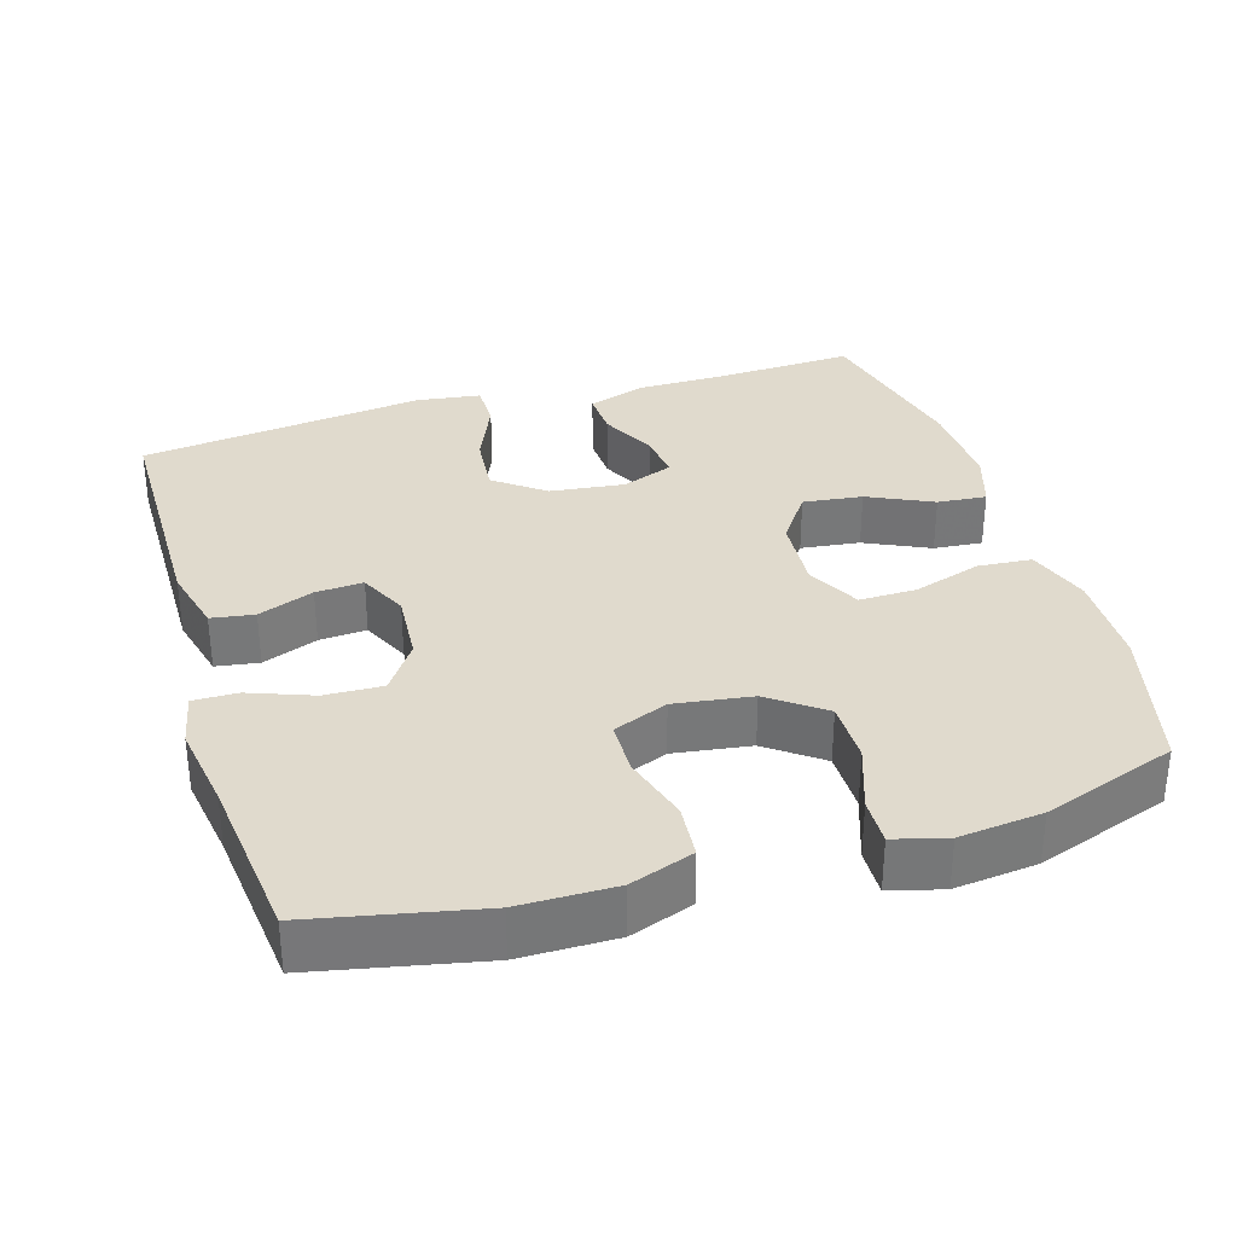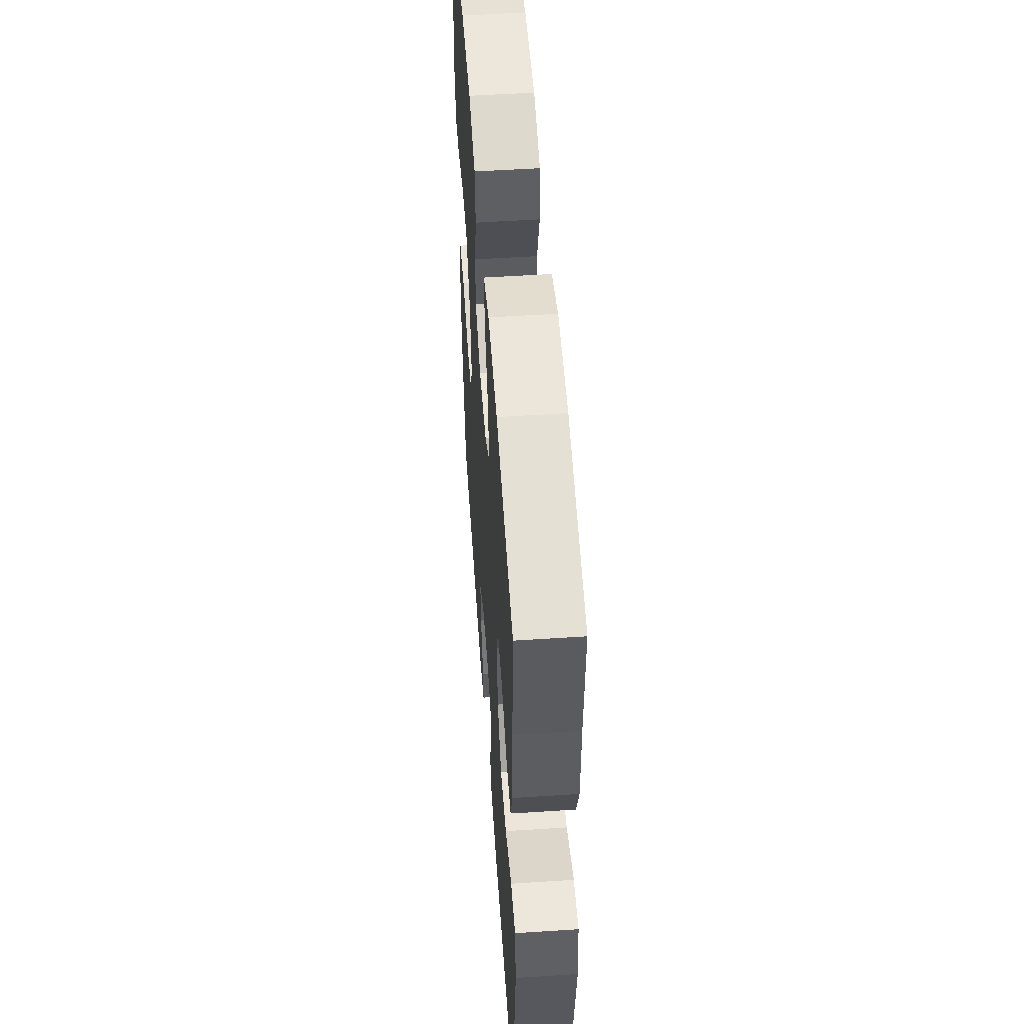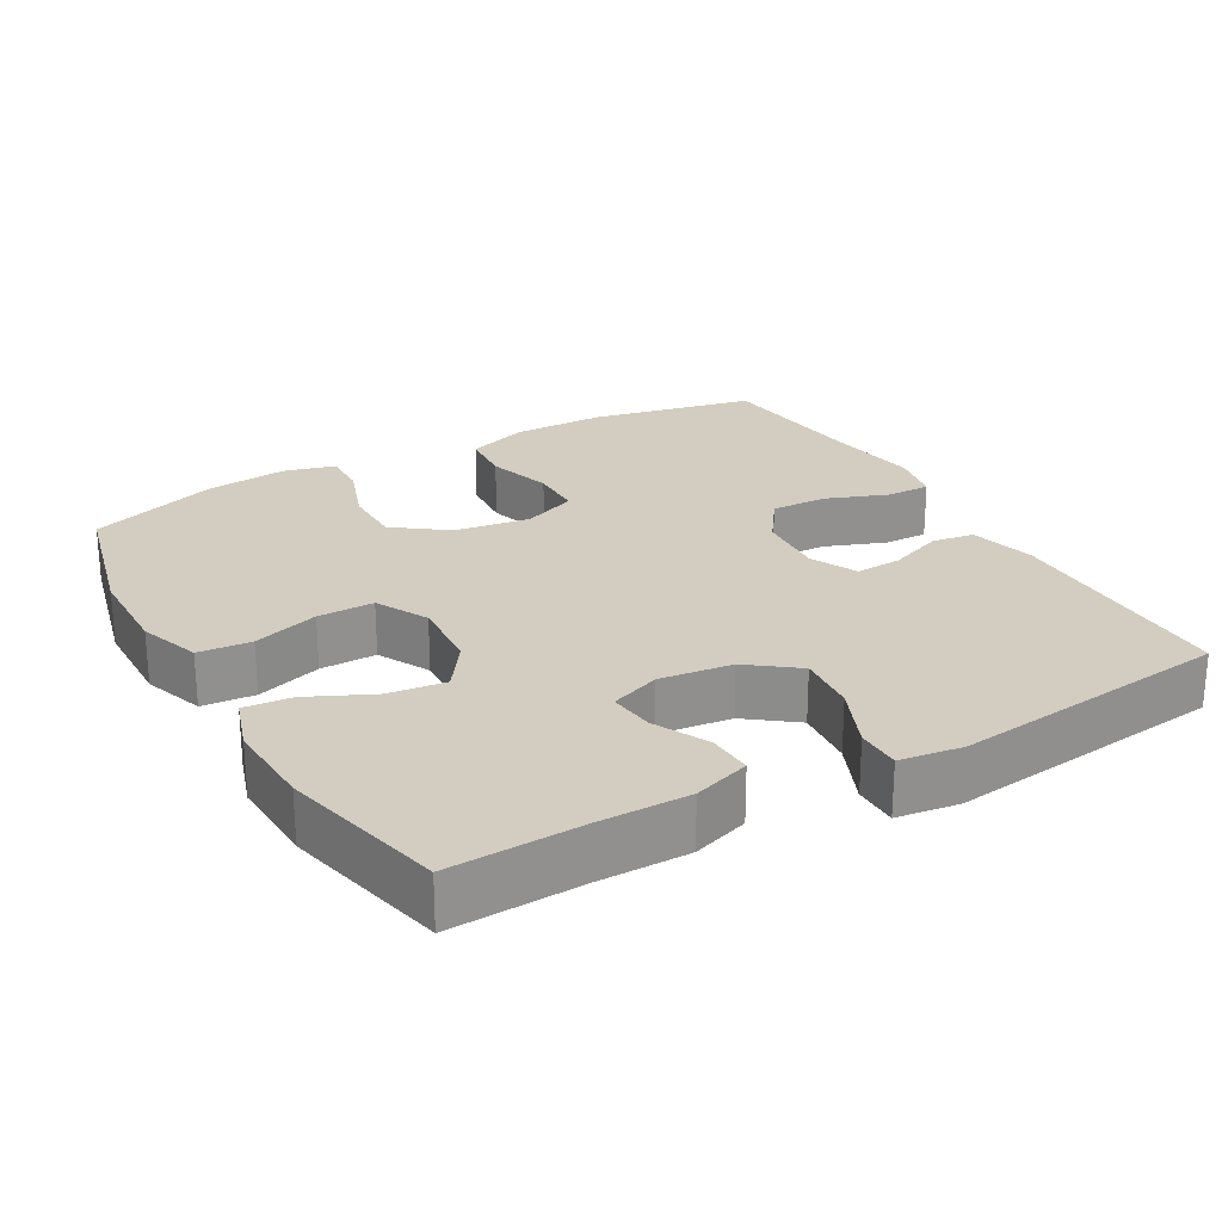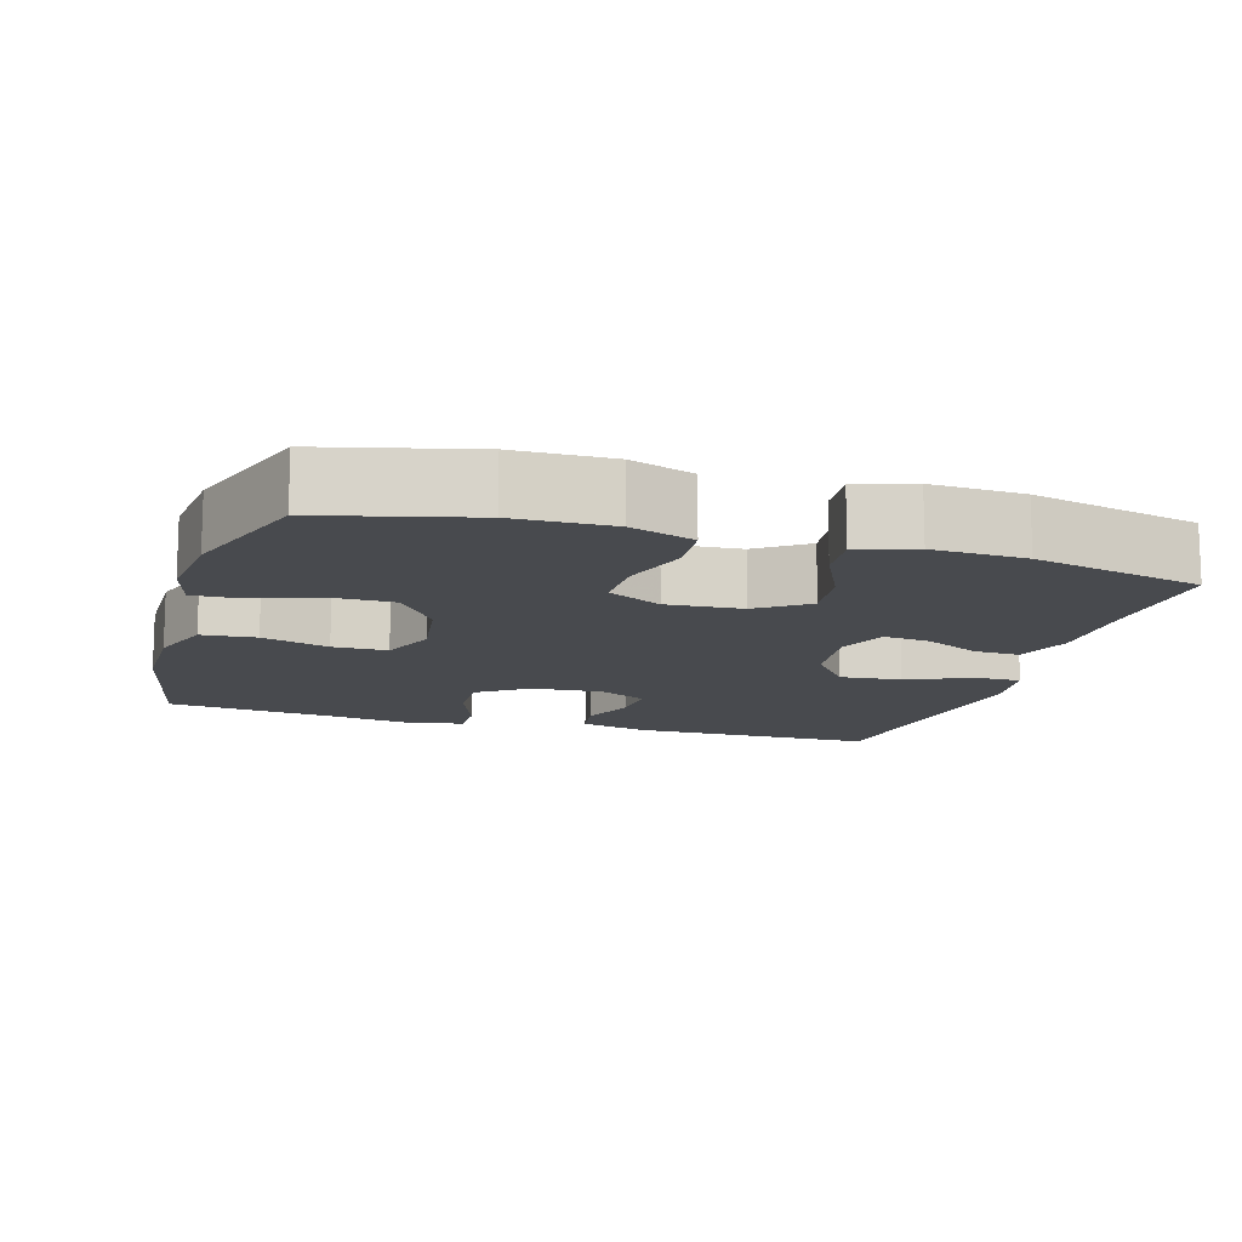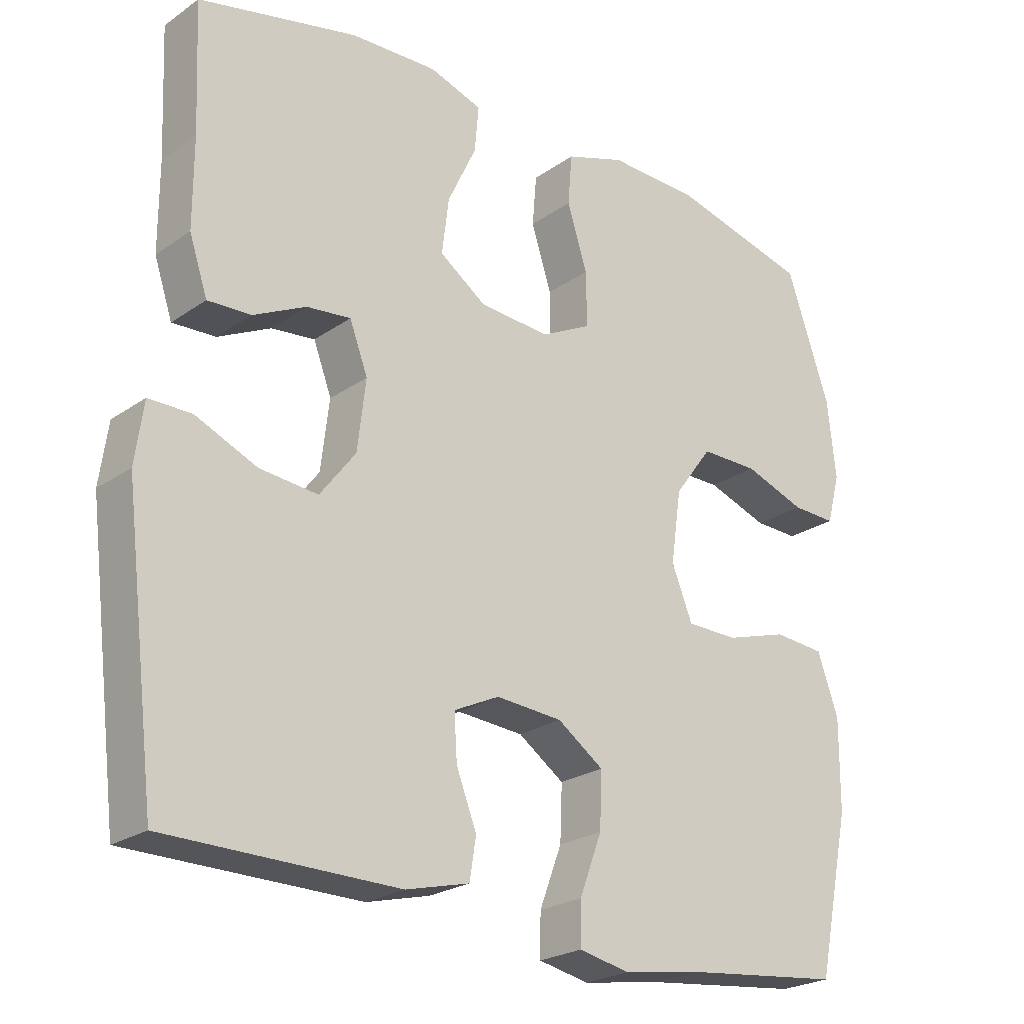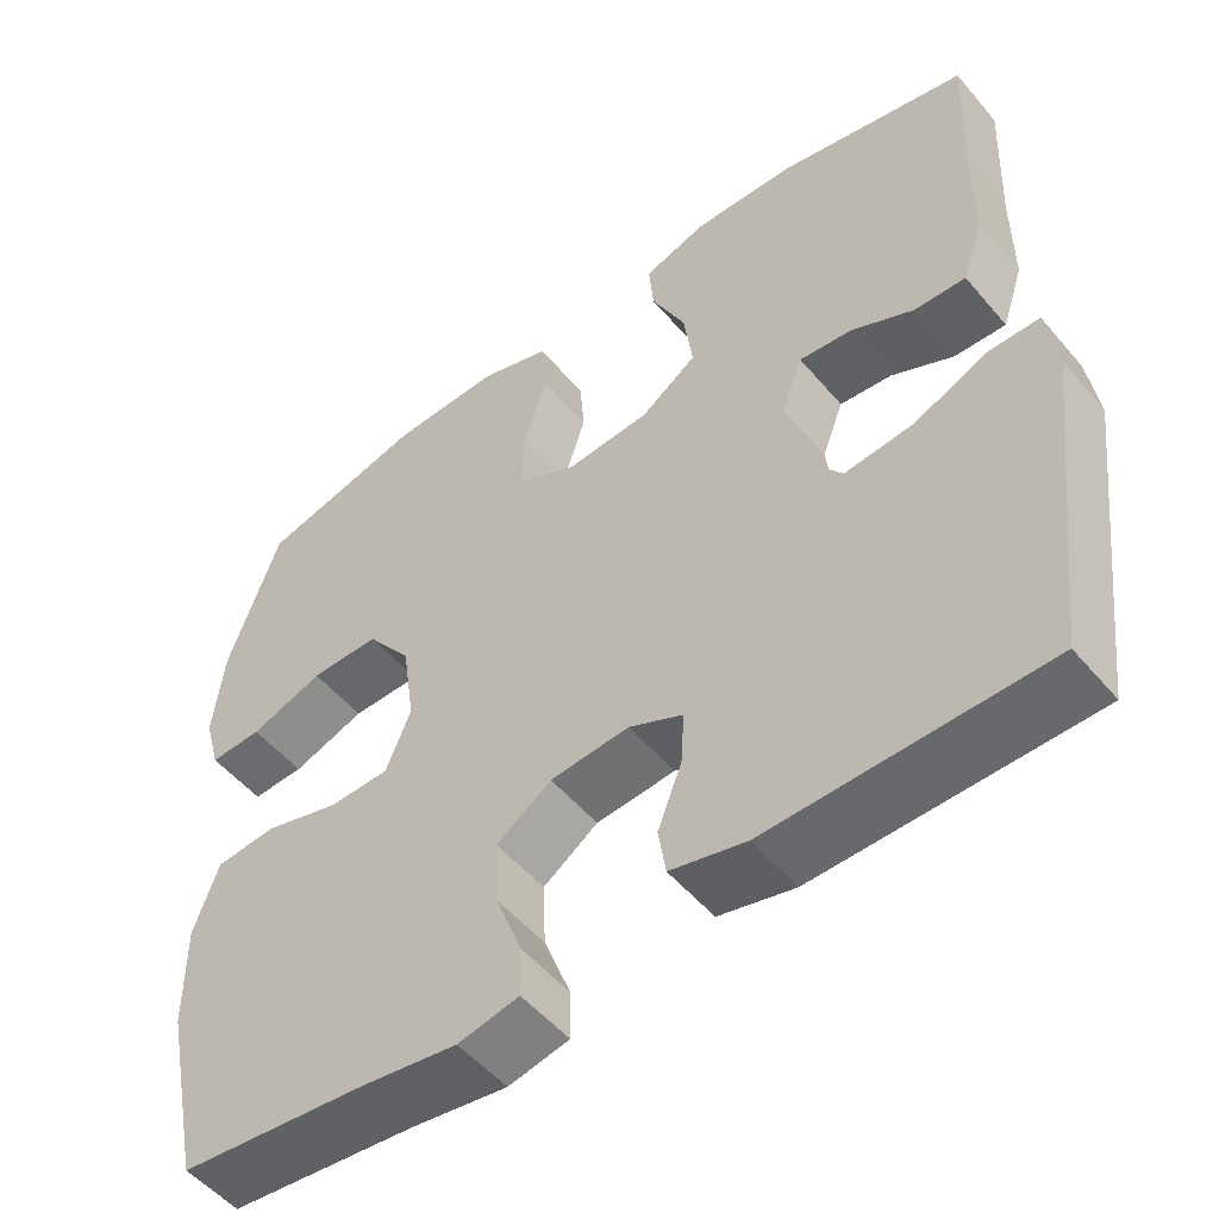
<metadata>
{"format":"obj","ext":"obj","renderer":"f3d","projection":"perspective","resolution":1024,"background":"white","views":[{"elev":33.1,"azim":-106.9,"up":"+Y"},{"elev":53.5,"azim":86.0,"up":"+Z"},{"elev":24.6,"azim":60.3,"up":"+Y"},{"elev":-13.0,"azim":-16.6,"up":"+Y"},{"elev":-23.6,"azim":139.1,"up":"+Z"},{"elev":-52.4,"azim":39.0,"up":"+Z"}]}
</metadata>
<code>
v 0.5 0.07 0.5
v 0.492 0.07 0.318
v 0.492 0.07 0.193
v 0.466 0.07 0.115
v 0.404 0.07 0.118
v 0.329 0.07 0.155
v 0.266 0.07 0.162
v 0.24 0.07 0.093
v 0.252 0.07 -0.007
v 0.303 0.07 -0.074
v 0.386 0.07 -0.066
v 0.474 0.07 -0.028
v 0.535 0.07 -0.028
v 0.547 0.07 -0.114
v 0.5 0.07 -0.5
v 0.17 0.07 -0.503
v 0.079 0.07 -0.48
v 0.07 0.07 -0.422
v 0.099 0.07 -0.347
v 0.103 0.07 -0.283
v 0.038 0.07 -0.252
v -0.057 0.07 -0.259
v -0.123 0.07 -0.305
v -0.12 0.07 -0.383
v -0.088 0.07 -0.468
v -0.087 0.07 -0.528
v -0.16 0.07 -0.543
v -0.275 0.07 -0.525
v -0.5 0.07 -0.5
v -0.547 0.07 -0.275
v -0.548 0.07 -0.146
v -0.518 0.07 -0.061
v -0.445 0.07 -0.055
v -0.355 0.07 -0.082
v -0.282 0.07 -0.081
v -0.252 0.07 -0.007
v -0.267 0.07 0.097
v -0.321 0.07 0.17
v -0.404 0.07 0.17
v -0.492 0.07 0.139
v -0.555 0.07 0.137
v -0.574 0.07 0.208
v -0.562 0.07 0.32
v -0.5 0.07 0.5
v -0.301 0.07 0.55
v -0.171 0.07 0.553
v -0.086 0.07 0.524
v -0.08 0.07 0.451
v -0.109 0.07 0.36
v -0.11 0.07 0.282
v -0.038 0.07 0.245
v 0.063 0.07 0.252
v 0.13 0.07 0.299
v 0.12 0.07 0.379
v 0.079 0.07 0.466
v 0.073 0.07 0.532
v 0.149 0.07 0.557
v 0.273 0.07 0.552
v 0.5 0 0.5
v 0.492 0 0.318
v 0.492 0 0.193
v 0.466 0 0.115
v 0.404 0 0.118
v 0.329 0 0.155
v 0.266 0 0.162
v 0.24 0 0.093
v 0.252 0 -0.007
v 0.303 0 -0.074
v 0.386 0 -0.066
v 0.474 0 -0.028
v 0.535 0 -0.028
v 0.547 0 -0.114
v 0.5 0 -0.5
v 0.17 0 -0.503
v 0.079 0 -0.48
v 0.07 0 -0.422
v 0.099 0 -0.347
v 0.103 0 -0.283
v 0.038 0 -0.252
v -0.057 0 -0.259
v -0.123 0 -0.305
v -0.12 0 -0.383
v -0.088 0 -0.468
v -0.087 0 -0.528
v -0.16 0 -0.543
v -0.275 0 -0.525
v -0.5 0 -0.5
v -0.547 0 -0.275
v -0.548 0 -0.146
v -0.518 0 -0.061
v -0.445 0 -0.055
v -0.355 0 -0.082
v -0.282 0 -0.081
v -0.252 0 -0.007
v -0.267 0 0.097
v -0.321 0 0.17
v -0.404 0 0.17
v -0.492 0 0.139
v -0.555 0 0.137
v -0.574 0 0.208
v -0.562 0 0.32
v -0.5 0 0.5
v -0.301 0 0.55
v -0.171 0 0.553
v -0.086 0 0.524
v -0.08 0 0.451
v -0.109 0 0.36
v -0.11 0 0.282
v -0.038 0 0.245
v 0.063 0 0.252
v 0.13 0 0.299
v 0.12 0 0.379
v 0.079 0 0.466
v 0.073 0 0.532
v 0.149 0 0.557
v 0.273 0 0.552
f 57 58 1 2
f 54 55 56 57
f 53 54 57 2
f 52 53 2 3
f 51 52 3
f 46 47 48 49
f 46 49 50
f 45 46 50
f 44 45 50
f 43 44 50
f 42 43 50 51
f 39 40 41 42
f 38 39 42 51
f 31 32 33 34
f 31 34 35
f 28 29 30 31
f 28 31 35
f 27 28 35 36
f 24 25 26 27
f 23 24 27 36
f 16 17 18 19
f 16 19 20
f 15 16 20
f 14 15 20
f 11 12 13 14
f 10 11 14 20
f 9 10 20 21
f 3 4 5 6
f 3 6 7
f 37 38 51 3
f 22 23 36 37
f 8 9 21 22
f 7 8 22 37
f 3 7 37
f 60 59 116 115
f 115 114 113 112
f 60 115 112 111
f 61 60 111 110
f 61 110 109
f 107 106 105 104
f 108 107 104
f 108 104 103
f 108 103 102
f 108 102 101
f 109 108 101 100
f 100 99 98 97
f 109 100 97 96
f 92 91 90 89
f 93 92 89
f 89 88 87 86
f 93 89 86
f 94 93 86 85
f 85 84 83 82
f 94 85 82 81
f 77 76 75 74
f 78 77 74
f 78 74 73
f 78 73 72
f 72 71 70 69
f 78 72 69 68
f 79 78 68 67
f 64 63 62 61
f 65 64 61
f 61 109 96 95
f 95 94 81 80
f 80 79 67 66
f 95 80 66 65
f 95 65 61
f 1 59 60 2
f 2 60 61 3
f 3 61 62 4
f 4 62 63 5
f 5 63 64 6
f 6 64 65 7
f 7 65 66 8
f 8 66 67 9
f 9 67 68 10
f 10 68 69 11
f 11 69 70 12
f 12 70 71 13
f 13 71 72 14
f 14 72 73 15
f 15 73 74 16
f 16 74 75 17
f 17 75 76 18
f 18 76 77 19
f 19 77 78 20
f 20 78 79 21
f 21 79 80 22
f 22 80 81 23
f 23 81 82 24
f 24 82 83 25
f 25 83 84 26
f 26 84 85 27
f 27 85 86 28
f 28 86 87 29
f 29 87 88 30
f 30 88 89 31
f 31 89 90 32
f 32 90 91 33
f 33 91 92 34
f 34 92 93 35
f 35 93 94 36
f 36 94 95 37
f 37 95 96 38
f 38 96 97 39
f 39 97 98 40
f 40 98 99 41
f 41 99 100 42
f 42 100 101 43
f 43 101 102 44
f 44 102 103 45
f 45 103 104 46
f 46 104 105 47
f 47 105 106 48
f 48 106 107 49
f 49 107 108 50
f 50 108 109 51
f 51 109 110 52
f 52 110 111 53
f 53 111 112 54
f 54 112 113 55
f 55 113 114 56
f 56 114 115 57
f 57 115 116 58
f 58 116 59 1

</code>
